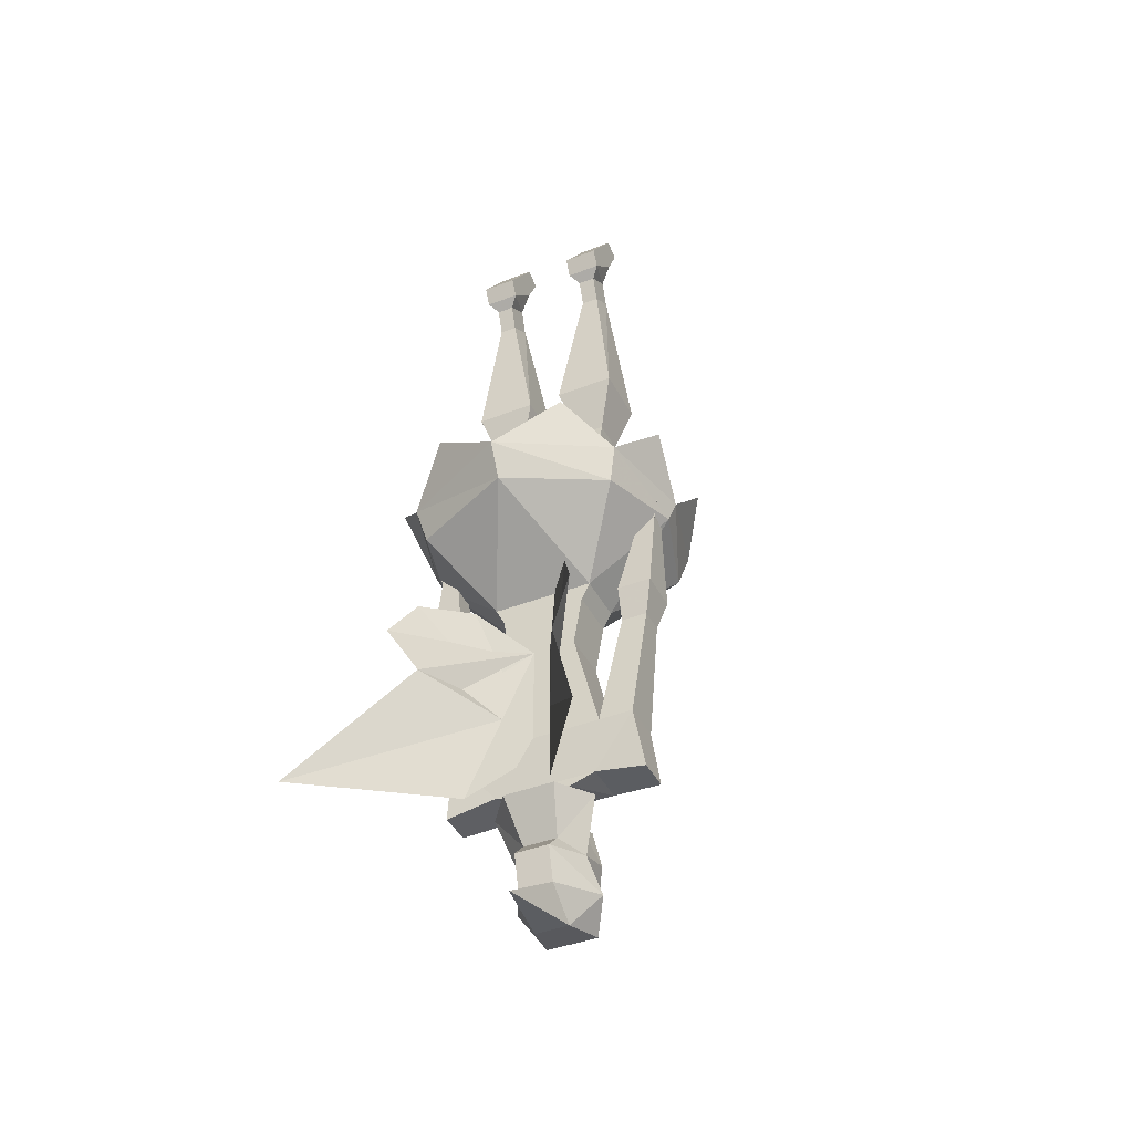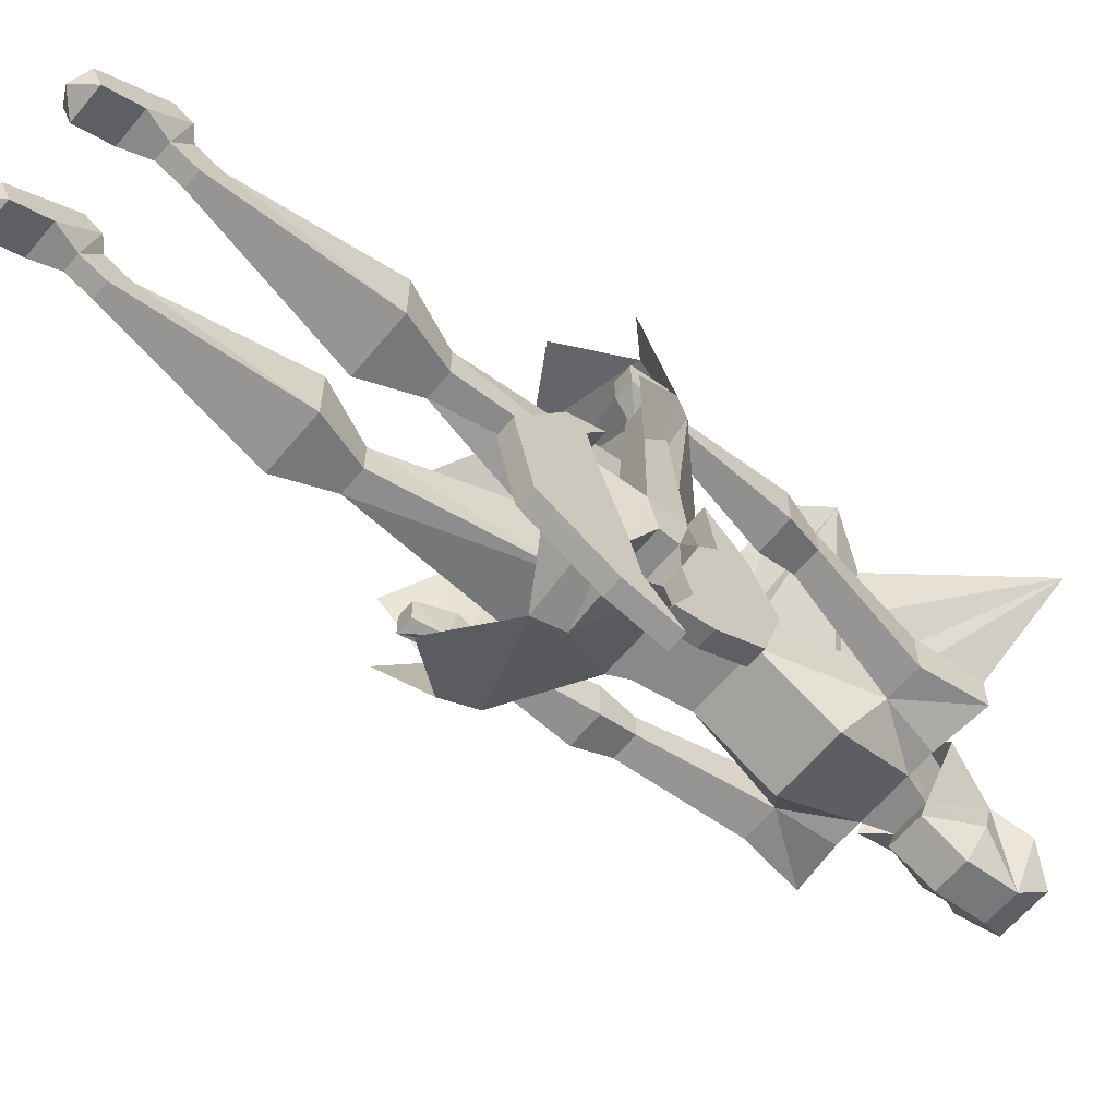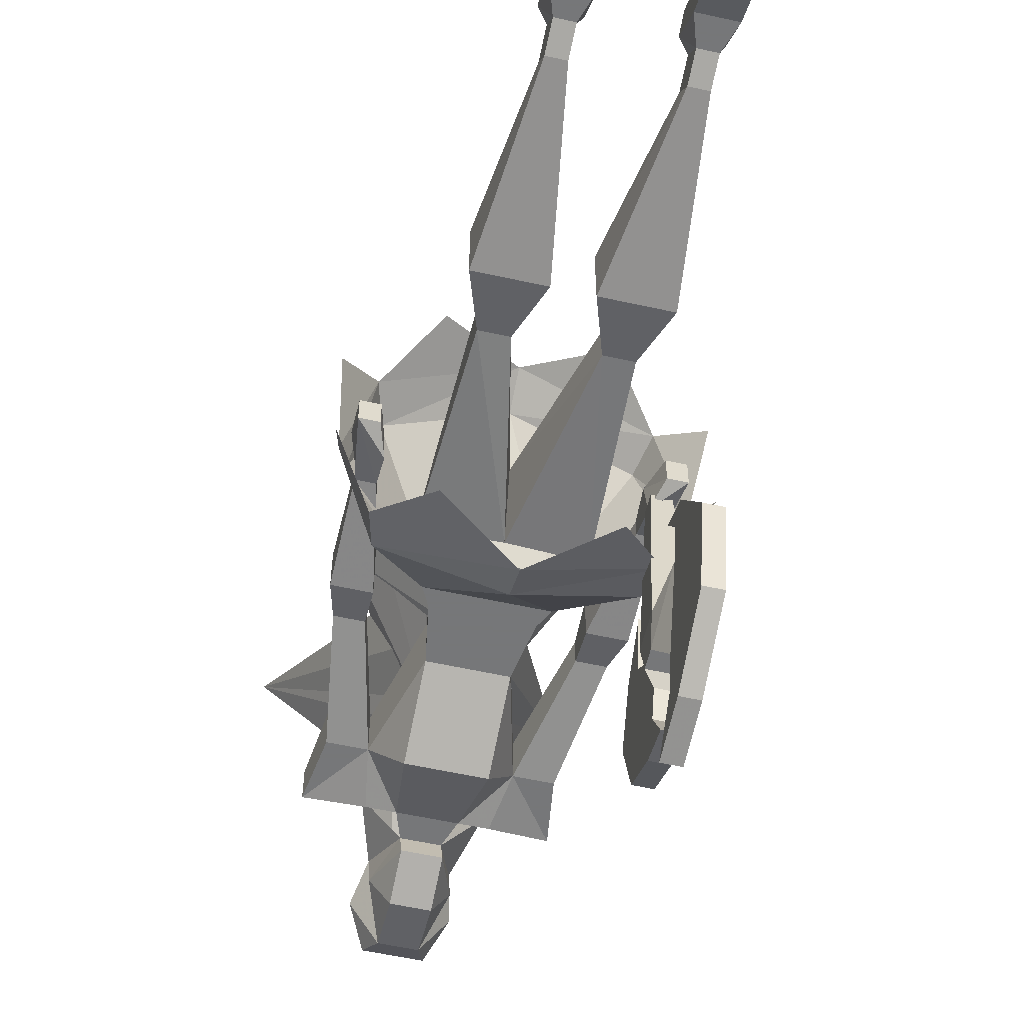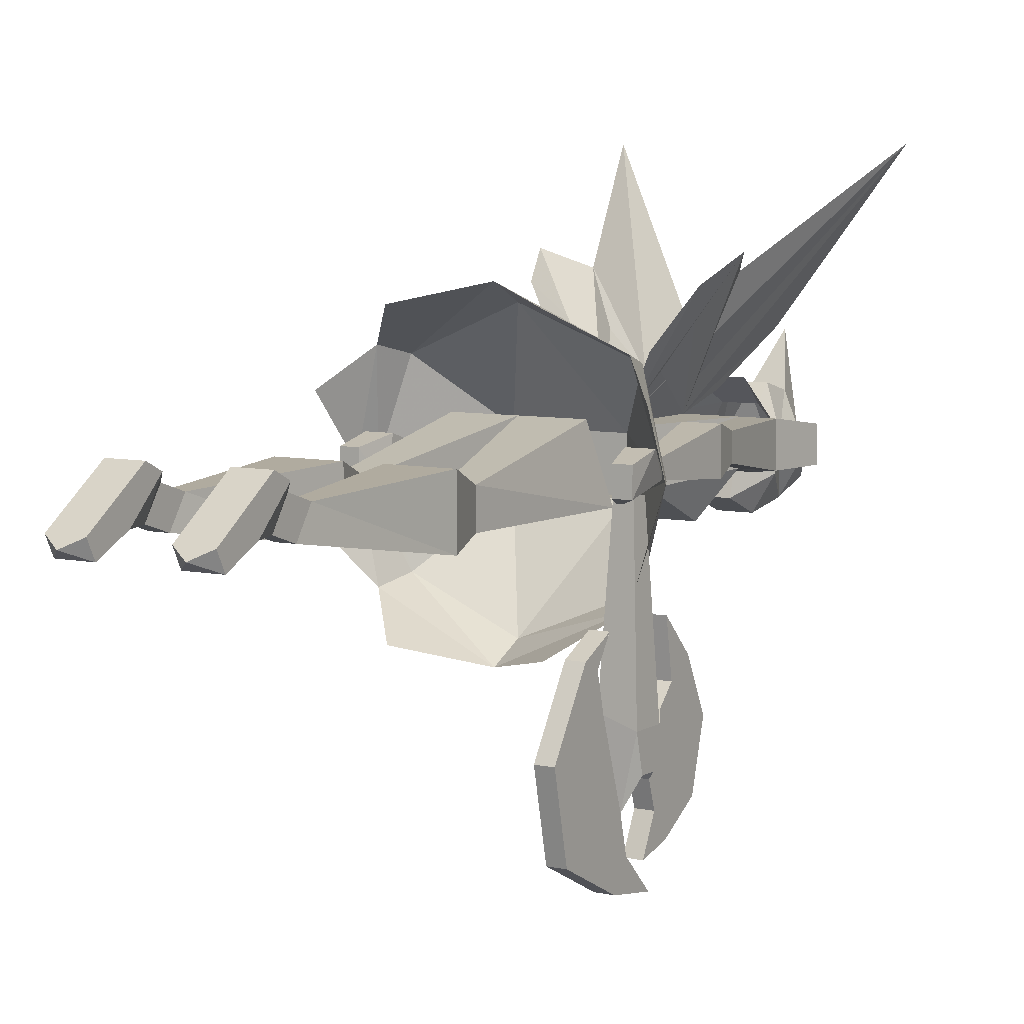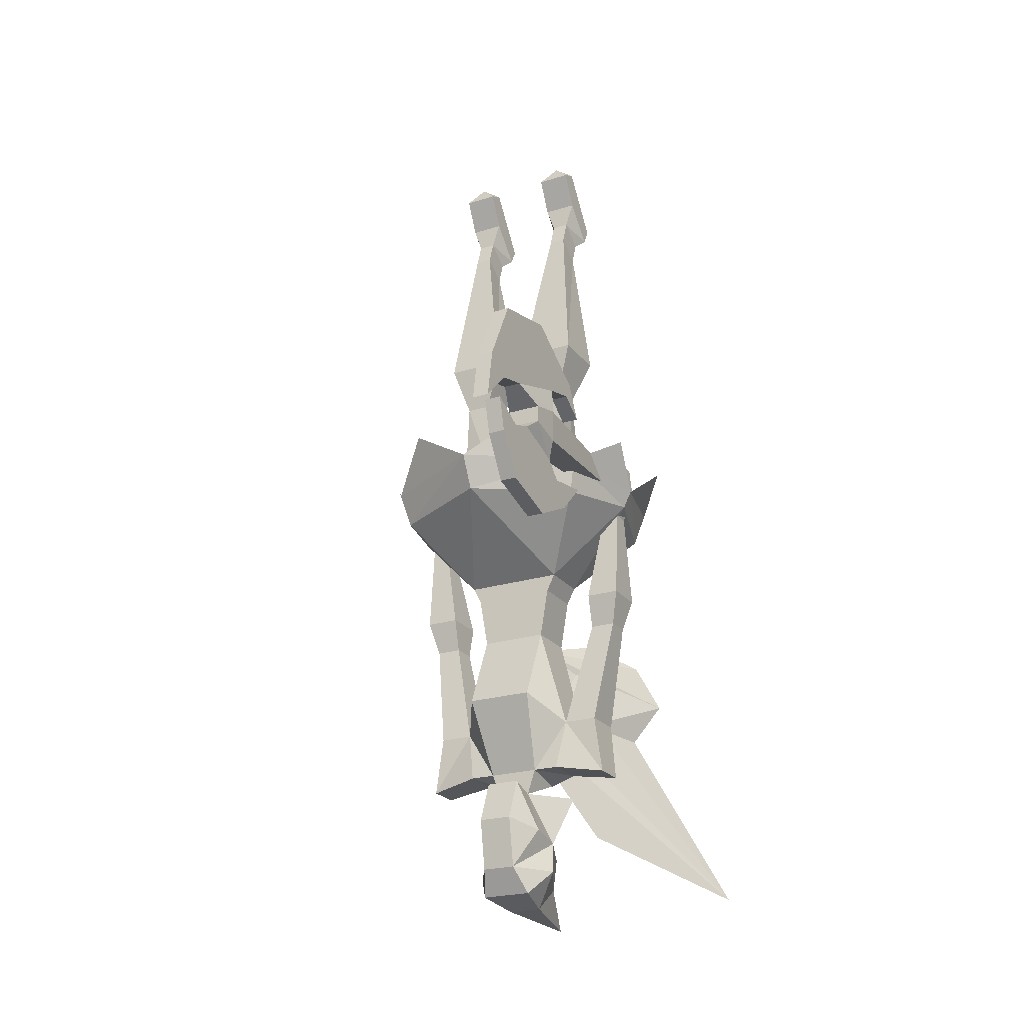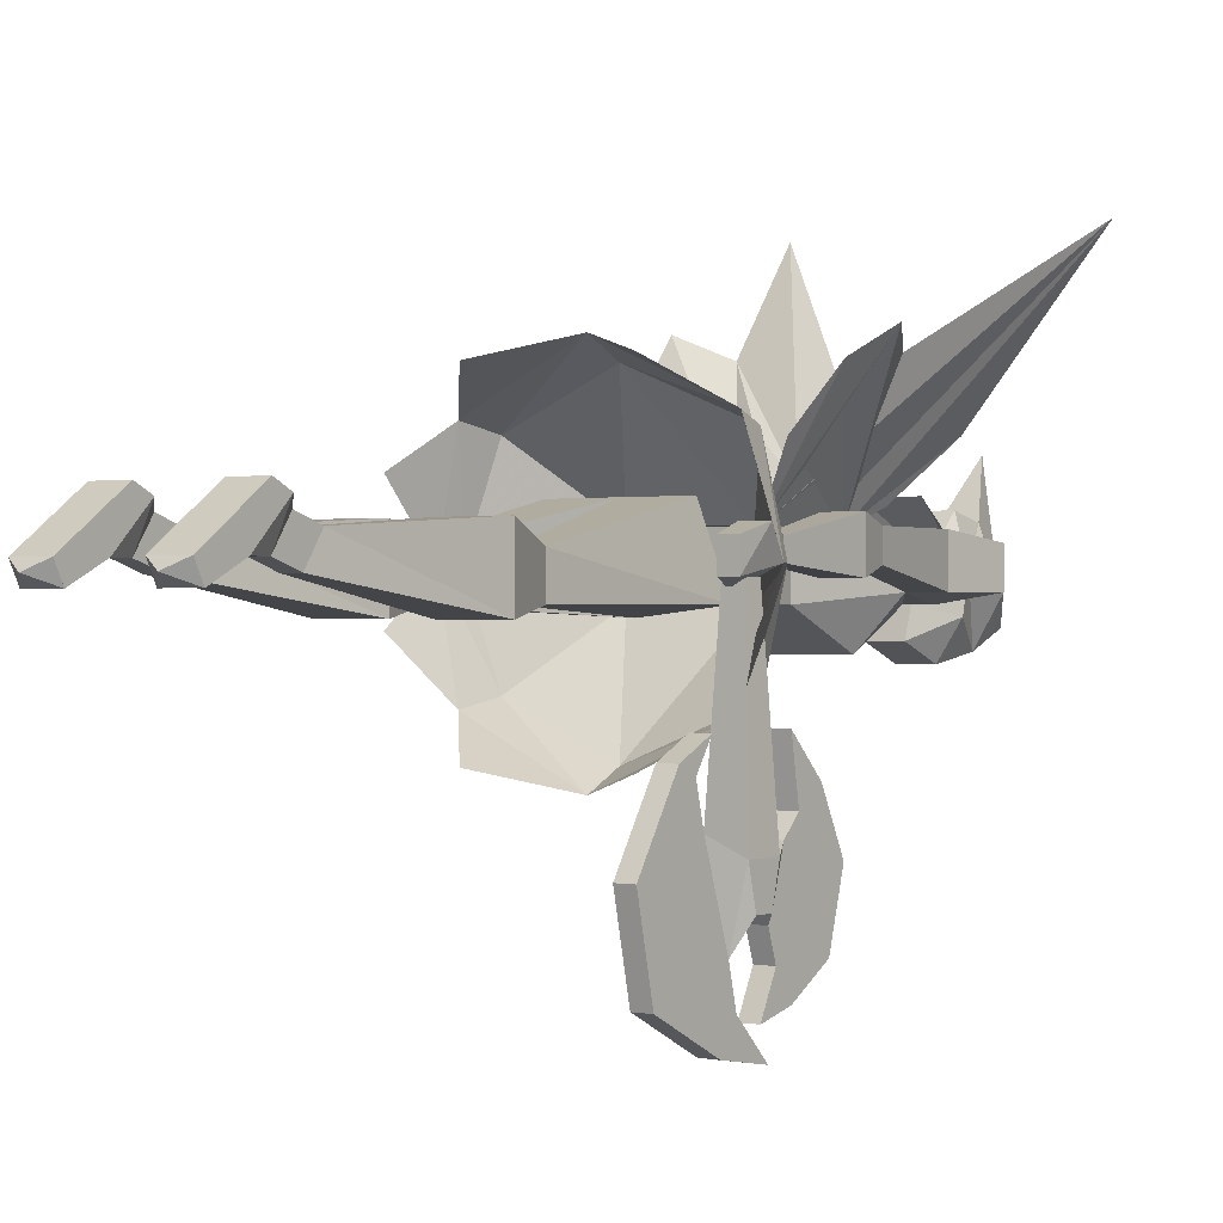
<metadata>
{"format":"obj","ext":"obj","renderer":"f3d","projection":"perspective","resolution":1024,"background":"white","views":[{"elev":-41.3,"azim":25.3,"up":"+Y"},{"elev":-63.0,"azim":-130.0,"up":"+Z"},{"elev":-57.1,"azim":167.0,"up":"+Z"},{"elev":7.1,"azim":-148.3,"up":"+Z"},{"elev":-23.2,"azim":-152.1,"up":"+Y"},{"elev":0.1,"azim":-143.4,"up":"+Z"}]}
</metadata>
<code>
o npc/chaeldar/base
v 2 -193 -7
v 3 -196 -5
v -3 -196 -5
v -2 -193 -7
v -2 -187 -8
v 2 -187 -8
v 4 -188 -4
v 4 -189 0
v 5 -193 -2
v 2 -197 0
v -2 -197 0
v -5 -193 -2
v -4 -189 0
v -4 -188 -4
v -2 -182 -6
v 2 -182 -6
v 2 -183 -3
v 6 -183 2
v 2 -188 3
v 2 -190 5
v 2 -194 4
v -2 -194 4
v -2 -190 5
v -2 -188 3
v -6 -183 2
v -2 -183 -3
v -3 -180 -3
v 3 -180 -3
v 3 -181 2
v 6 -180 -3
v 6 -180 2
v -3 -181 2
v -6 -180 2
v 0 -198 10
v 3 -183 6
v -3 -183 6
v 5 -156 -3
v 6 -154 3
v 5 -156 3
v -5 -156 3
v -5 -156 -3
v -6 -154 -3
v 6 -154 -3
v 15 -145 0
v 12 -146 10
v 0 -145 15
v -6 -154 3
v -4 -162 3
v 4 -162 3
v 4 -162 -3
v -4 -162 -3
v -15 -145 0
v -12 -146 -10
v 0 -145 -15
v 12 -146 -10
v 16 -143 0
v 13 -142 11
v 0 -141 17
v -13 -142 11
v -12 -146 10
v -16 -143 0
v -13 -142 -11
v 0 -141 -17
v 13 -142 -11
v 17 -138 -5
v -12 -146 2
v -12 -143 3
v -15 -143 3
v -14 -146 2
v -14 -157 4
v -10 -157 4
v -12 -146 0
v -12 -142 -2
v -13 -139 -1
v -13 -139 2
v -15 -139 2
v -15 -139 -1
v -14 -146 0
v -14 -157 -1
v -13 -161 0
v -13 -161 3
v -10 -161 3
v -10 -157 -1
v 12 -146 0
v 14 -146 0
v 14 -157 -1
v 10 -157 -1
v 12 -146 2
v 12 -143 3
v 12 -142 -2
v 15 -139 -1
v 14 -146 2
v 14 -157 4
v 13 -161 3
v 13 -161 0
v 10 -161 0
v 10 -157 4
v 15 -143 3
v 13 -139 2
v 13 -139 -1
v 15 -139 2
v 10 -161 3
v 11 -174 3
v 11 -174 -2
v 7 -174 -2
v 8 -136 -15
v 17 -138 7
v 8 -136 15
v -17 -138 -5
v -17 -138 7
v -8 -136 15
v -8 -136 -15
v 1 -174 3
v 2 -179 5
v 5 -186 11
v 16 -192 29
v 8 -172 17
v 11 -167 19
v 9 -162 16
v 5 -160 10
v 1 -162 3
v -1 -162 3
v -5 -160 10
v -9 -162 16
v -11 -167 19
v -8 -172 17
v -16 -192 29
v -5 -186 11
v -2 -179 5
v -1 -174 3
v 9 -121 3
v 7 -104 2
v 5 -104 2
v 2 -121 3
v 7 -127 1
v 9 -121 -4
v 7 -102 -1
v 7 -99 0
v 7 -101 3
v 5 -101 3
v 5 -99 0
v 5 -102 -1
v 2 -121 -4
v 4 -127 -3
v 4 -127 1
v 7 -145 5
v 7 -127 -3
v 8 -96 0
v 8 -100 4
v 0 -145 5
v 0 -147 -4
v -4 -127 -3
v -4 -127 1
v -7 -127 1
v -7 -145 5
v -8 -148 -3
v -7 -127 -3
v 8 -148 -3
v -2 -121 3
v -5 -104 2
v -7 -104 2
v -9 -121 3
v -2 -121 -4
v -5 -102 -1
v -5 -99 0
v -5 -101 3
v -7 -101 3
v -7 -99 0
v -7 -102 -1
v -9 -121 -4
v -4 -96 0
v -4 -100 4
v -10 -161 0
v -7 -174 -2
v -11 -174 -2
v -11 -174 3
v -7 -174 3
v 7 -174 3
v 4 -171 -7
v -4 -171 -7
v -6 -180 -3
v -12 -181 -2
v -12 -181 2
v 12 -181 2
v 12 -181 -2
v -4 -91 0
v -8 -91 0
v -8 -98 5
v -4 -98 5
v -4 -92 -2
v -6 -90 -1
v -8 -92 -2
v -8 -96 0
v -8 -100 4
v 8 -91 0
v 4 -91 0
v 4 -98 5
v 8 -98 5
v 8 -92 -2
v 6 -90 -1
v 4 -92 -2
v 4 -96 0
v 4 -100 4
v -15 -144 -21
v -11 -144 -21
v -12 -143 -1
v -14 -143 -1
v -15 -140 -21
v -15 -141 -25
v -15 -143 -25
v -14 -146 -20
v -12 -146 -20
v -12 -144 -26
v -11 -143 -25
v -11 -140 -21
v -12 -141 -1
v -14 -141 -1
v -14 -136 -19
v -14 -139 -28
v -11 -141 -25
v -14 -144 -26
v -14 -149 -24
v -14 -148 -18
v -12 -148 -18
v -12 -149 -24
v -12 -145 -29
v -14 -145 -29
v -14 -147 -32
v -14 -152 -29
v -14 -154 -22
v -14 -151 -16
v -14 -147 -12
v -12 -147 -12
v -12 -151 -16
v -12 -154 -22
v -12 -152 -29
v -12 -147 -32
v -12 -143 -33
v -14 -143 -33
v -14 -134 -26
v -14 -140 -32
v -14 -135 -15
v -14 -133 -14
v -14 -128 -22
v -14 -130 -31
v -14 -138 -35
v -14 -144 -36
v -12 -140 -32
v -12 -139 -28
v -12 -136 -19
v -14 -137 -12
v -12 -137 -12
v -12 -133 -14
v -12 -128 -22
v -12 -130 -31
v -12 -138 -35
v -12 -144 -36
v -12 -134 -26
v -12 -135 -15
v 2 -193 -7
v 2 -193 -7
v 2 -193 -7
v 2 -193 -7
v 2 -193 -7
v 2 -193 -7
f 1 2 3
f 1 3 4
f 1 4 5
f 1 5 6
f 1 6 7
f 1 7 8
f 1 8 9
f 1 9 2
f 2 9 10
f 2 10 11
f 2 11 3
f 3 11 12
f 3 12 4
f 4 12 13
f 4 13 14
f 4 14 5
f 5 14 15
f 5 15 6
f 6 15 16
f 6 16 7
f 7 16 17
f 7 17 8
f 8 17 18
f 8 18 19
f 8 19 20
f 8 20 9
f 9 20 21
f 9 21 10
f 10 21 22
f 10 22 11
f 11 22 12
f 12 22 13
f 13 22 23
f 13 23 24
f 13 24 25
f 13 25 26
f 13 26 14
f 14 26 15
f 15 26 16
f 16 26 17
f 17 26 27
f 17 27 28
f 17 28 29
f 29 28 30
f 29 30 31
f 29 31 32
f 32 31 33
f 32 33 27
f 32 27 26
f 20 23 22
f 20 22 21
f 21 22 34
f 21 34 10
f 10 34 11
f 11 34 22
f 19 24 23
f 19 23 20
f 35 36 24
f 35 24 19
f 35 19 18
f 24 36 25
f 37 38 39
f 37 39 40
f 37 40 41
f 37 41 42
f 37 42 43
f 37 43 38
f 38 43 44
f 38 44 45
f 38 45 46
f 38 46 47
f 38 47 39
f 39 47 40
f 39 40 48
f 39 48 49
f 39 49 37
f 37 49 50
f 37 50 41
f 41 50 51
f 41 51 40
f 41 40 47
f 41 47 42
f 42 47 52
f 42 52 53
f 42 53 54
f 42 54 43
f 43 54 55
f 43 55 44
f 44 55 56
f 44 56 57
f 44 57 45
f 45 57 58
f 45 58 46
f 46 58 59
f 46 59 60
f 46 60 47
f 47 60 52
f 52 60 61
f 52 61 62
f 52 62 53
f 53 62 54
f 54 62 63
f 54 63 55
f 55 63 64
f 55 64 56
f 56 64 65
f 66 67 68
f 66 68 69
f 66 69 70
f 66 70 71
f 66 71 72
f 66 72 73
f 66 73 67
f 67 73 74
f 67 74 75
f 67 75 76
f 67 76 68
f 68 76 77
f 68 77 78
f 68 78 69
f 69 78 79
f 69 79 70
f 70 79 80
f 70 80 81
f 70 81 71
f 71 81 82
f 71 82 83
f 71 83 72
f 72 83 78
f 72 78 73
f 73 78 77
f 73 77 74
f 74 77 75
f 75 77 76
f 76 77 77
f 77 77 74
f 84 85 86
f 84 86 87
f 84 87 88
f 84 88 89
f 84 89 90
f 84 90 91
f 84 91 85
f 85 91 92
f 85 92 93
f 85 93 86
f 86 93 94
f 86 94 95
f 86 95 87
f 87 95 96
f 87 96 97
f 87 97 88
f 88 97 92
f 88 92 89
f 89 92 98
f 89 98 99
f 89 99 90
f 90 99 100
f 90 100 91
f 90 91 91
f 91 91 98
f 91 98 92
f 98 91 101
f 98 101 99
f 99 101 100
f 100 101 91
f 97 93 92
f 93 97 102
f 93 102 94
f 94 102 103
f 94 103 95
f 95 103 104
f 95 104 105
f 95 105 96
f 96 105 102
f 96 102 97
f 106 64 63
f 107 57 56
f 108 58 57
f 62 61 109
f 61 59 110
f 59 61 60
f 59 58 111
f 63 62 112
f 113 114 115
f 113 115 116
f 113 116 117
f 113 117 118
f 113 118 119
f 113 119 120
f 113 120 121
f 113 121 114
f 114 121 115
f 115 121 116
f 116 121 117
f 117 121 118
f 118 121 119
f 119 121 120
f 122 123 124
f 122 124 125
f 122 125 126
f 122 126 127
f 122 127 128
f 122 128 129
f 122 129 130
f 122 130 123
f 123 130 124
f 124 130 125
f 125 130 126
f 126 130 127
f 127 130 128
f 128 130 129
f 131 132 133
f 131 133 134
f 131 134 135
f 131 135 136
f 131 136 137
f 131 137 132
f 132 137 138
f 132 138 139
f 132 139 140
f 132 140 133
f 133 140 141
f 133 141 142
f 133 142 143
f 133 143 134
f 134 143 144
f 134 144 145
f 134 145 135
f 135 145 146
f 135 146 147
f 135 147 136
f 136 147 144
f 136 144 143
f 136 143 137
f 137 143 142
f 137 142 138
f 138 142 141
f 138 141 148
f 138 148 149
f 138 149 139
f 138 139 139
f 138 139 138
f 146 145 150
f 150 145 151
f 150 151 152
f 150 152 153
f 150 153 154
f 150 154 155
f 155 154 156
f 156 154 157
f 156 157 152
f 156 152 151
f 147 158 151
f 147 151 144
f 144 151 145
f 147 146 158
f 159 160 161
f 159 161 162
f 159 162 153
f 159 153 163
f 159 163 164
f 159 164 160
f 160 164 165
f 160 165 166
f 160 166 167
f 160 167 161
f 161 167 168
f 161 168 169
f 161 169 170
f 161 170 162
f 162 170 157
f 162 157 154
f 162 154 153
f 164 163 170
f 164 170 169
f 164 169 165
f 165 169 168
f 165 168 171
f 165 171 172
f 165 172 166
f 165 166 166
f 165 166 165
f 163 152 157
f 163 157 170
f 163 153 152
f 83 79 78
f 79 83 173
f 79 173 80
f 80 173 174
f 80 174 175
f 80 175 176
f 80 176 81
f 81 176 82
f 82 176 177
f 82 177 174
f 82 174 173
f 82 173 83
f 51 48 40
f 48 51 174
f 48 174 177
f 48 177 49
f 49 177 178
f 49 178 50
f 50 178 105
f 50 105 179
f 50 179 51
f 51 179 180
f 51 180 174
f 174 180 27
f 174 27 181
f 174 181 182
f 174 182 175
f 175 182 176
f 176 182 183
f 176 183 33
f 176 33 177
f 177 33 178
f 178 33 31
f 178 31 103
f 178 103 102
f 178 102 105
f 178 105 31
f 31 105 30
f 31 30 184
f 31 184 103
f 103 184 185
f 103 185 104
f 104 185 105
f 105 185 30
f 105 30 28
f 105 28 179
f 179 28 180
f 180 28 27
f 27 33 181
f 181 33 183
f 181 183 182
f 186 187 188
f 186 188 189
f 186 189 171
f 186 171 190
f 186 190 191
f 186 191 187
f 187 191 192
f 187 192 193
f 187 193 188
f 188 193 194
f 188 194 189
f 189 194 172
f 189 172 171
f 168 167 167
f 168 167 168
f 168 167 194
f 168 194 193
f 168 193 171
f 171 193 190
f 190 193 192
f 190 192 191
f 167 166 172
f 167 172 194
f 187 186 192
f 195 196 197
f 195 197 198
f 195 198 148
f 195 148 199
f 195 199 200
f 195 200 196
f 196 200 201
f 196 201 202
f 196 202 197
f 197 202 203
f 197 203 198
f 198 203 149
f 198 149 148
f 141 140 140
f 141 140 141
f 141 140 203
f 141 203 202
f 141 202 148
f 148 202 199
f 199 202 201
f 199 201 200
f 140 139 149
f 140 149 203
f 196 195 201
f 175 174 177
f 174 177 33
f 174 33 181
f 178 105 104
f 185 184 30
f 204 205 206
f 204 206 207
f 204 207 208
f 204 208 209
f 204 209 210
f 204 210 211
f 204 211 205
f 205 211 212
f 205 212 213
f 205 213 214
f 205 214 215
f 205 215 216
f 205 216 206
f 215 208 217
f 215 217 216
f 208 207 217
f 208 218 219
f 208 219 209
f 209 219 220
f 209 220 214
f 209 214 210
f 210 214 213
f 210 213 221
f 210 221 211
f 211 221 222
f 211 222 223
f 211 223 212
f 212 223 224
f 212 224 225
f 212 225 213
f 213 225 226
f 213 226 227
f 213 227 221
f 221 227 222
f 222 227 228
f 222 228 229
f 222 229 230
f 222 230 231
f 222 231 223
f 223 231 232
f 223 232 224
f 224 232 233
f 224 233 234
f 224 234 225
f 225 234 235
f 225 235 236
f 225 236 237
f 225 237 226
f 226 237 238
f 226 238 227
f 227 238 239
f 227 239 228
f 228 239 237
f 228 237 236
f 228 236 229
f 229 236 230
f 230 236 235
f 230 235 234
f 230 234 231
f 231 234 232
f 232 234 233
f 240 241 219
f 240 219 218
f 240 218 242
f 240 242 243
f 240 243 244
f 240 244 245
f 240 245 246
f 240 246 241
f 241 246 247
f 241 247 248
f 241 248 219
f 219 248 249
f 219 249 220
f 220 249 250
f 220 250 215
f 220 215 214
f 242 251 243
f 243 251 252
f 243 252 253
f 243 253 254
f 243 254 244
f 244 254 245
f 245 254 255
f 245 255 256
f 245 256 246
f 246 256 257
f 246 257 247
f 247 257 248
f 248 257 256
f 248 256 258
f 248 258 249
f 249 258 250
f 250 258 259
f 250 259 218
f 250 218 208
f 250 208 215
f 253 252 259
f 253 259 258
f 253 258 254
f 254 258 255
f 255 258 256
f 242 259 252
f 242 252 251
f 218 259 242
f 239 238 237

</code>
